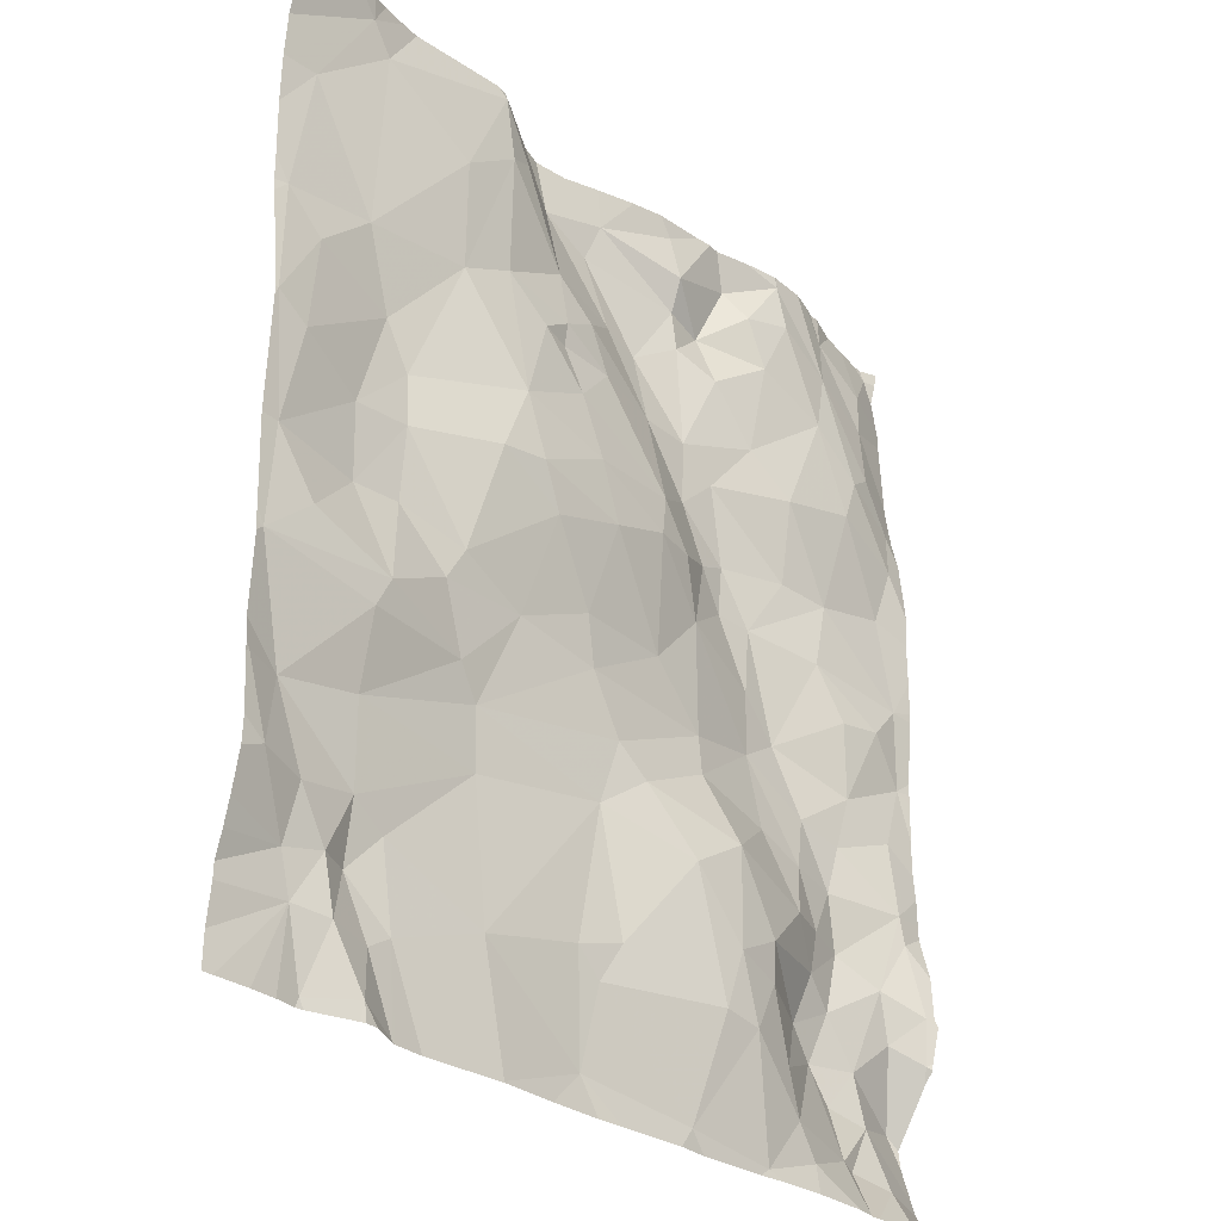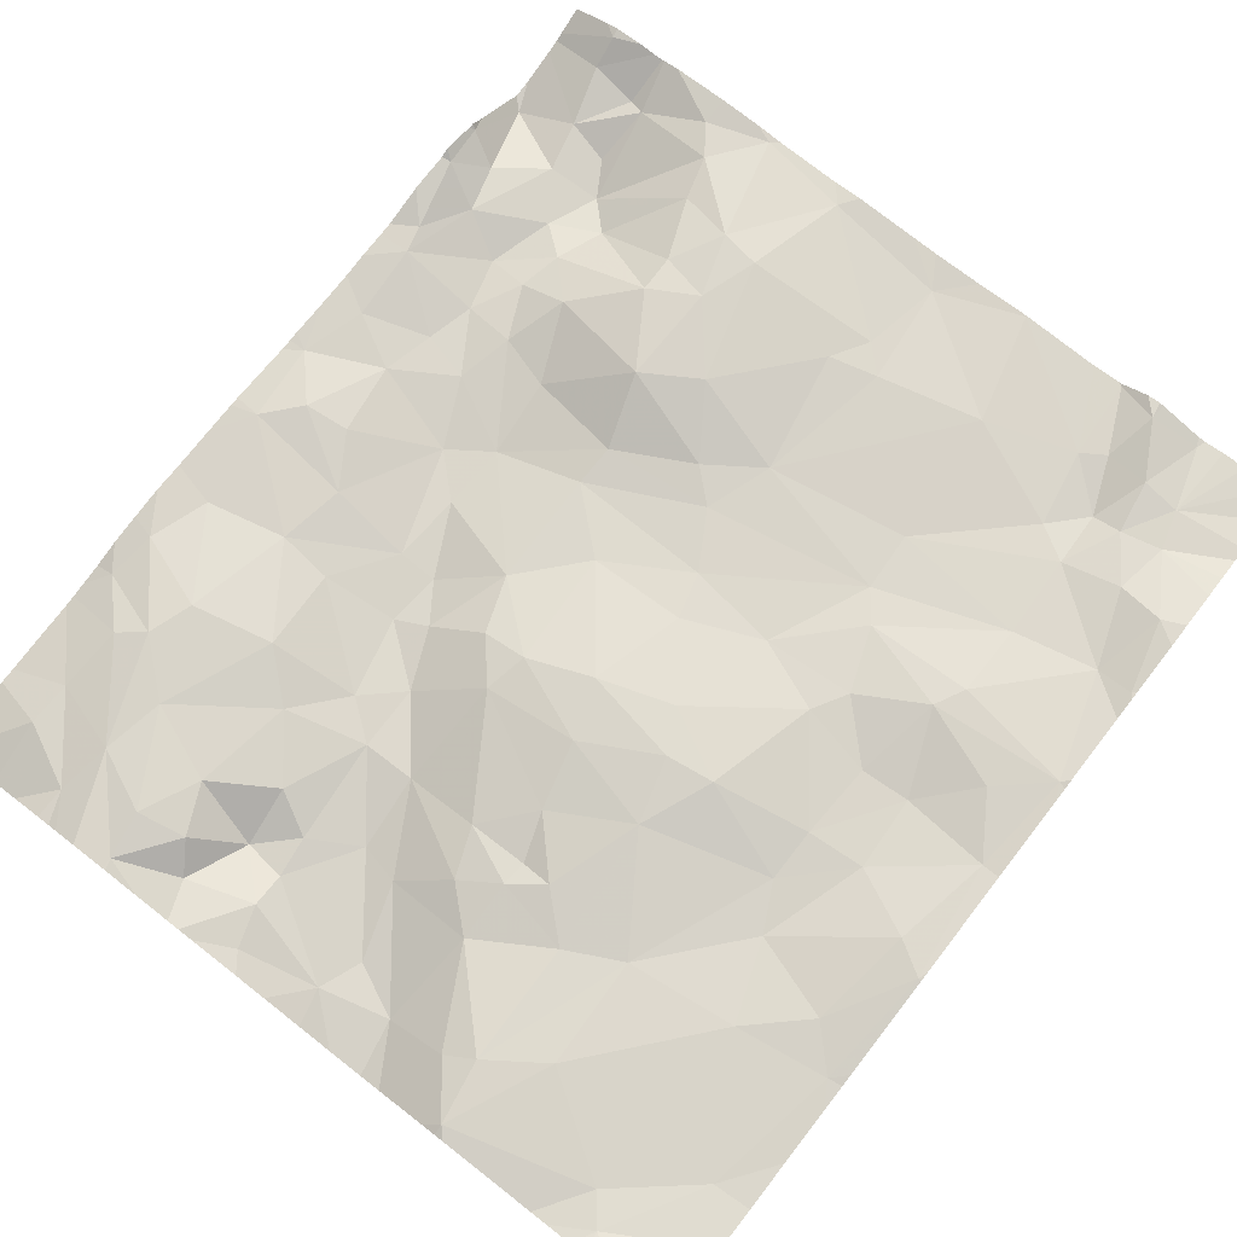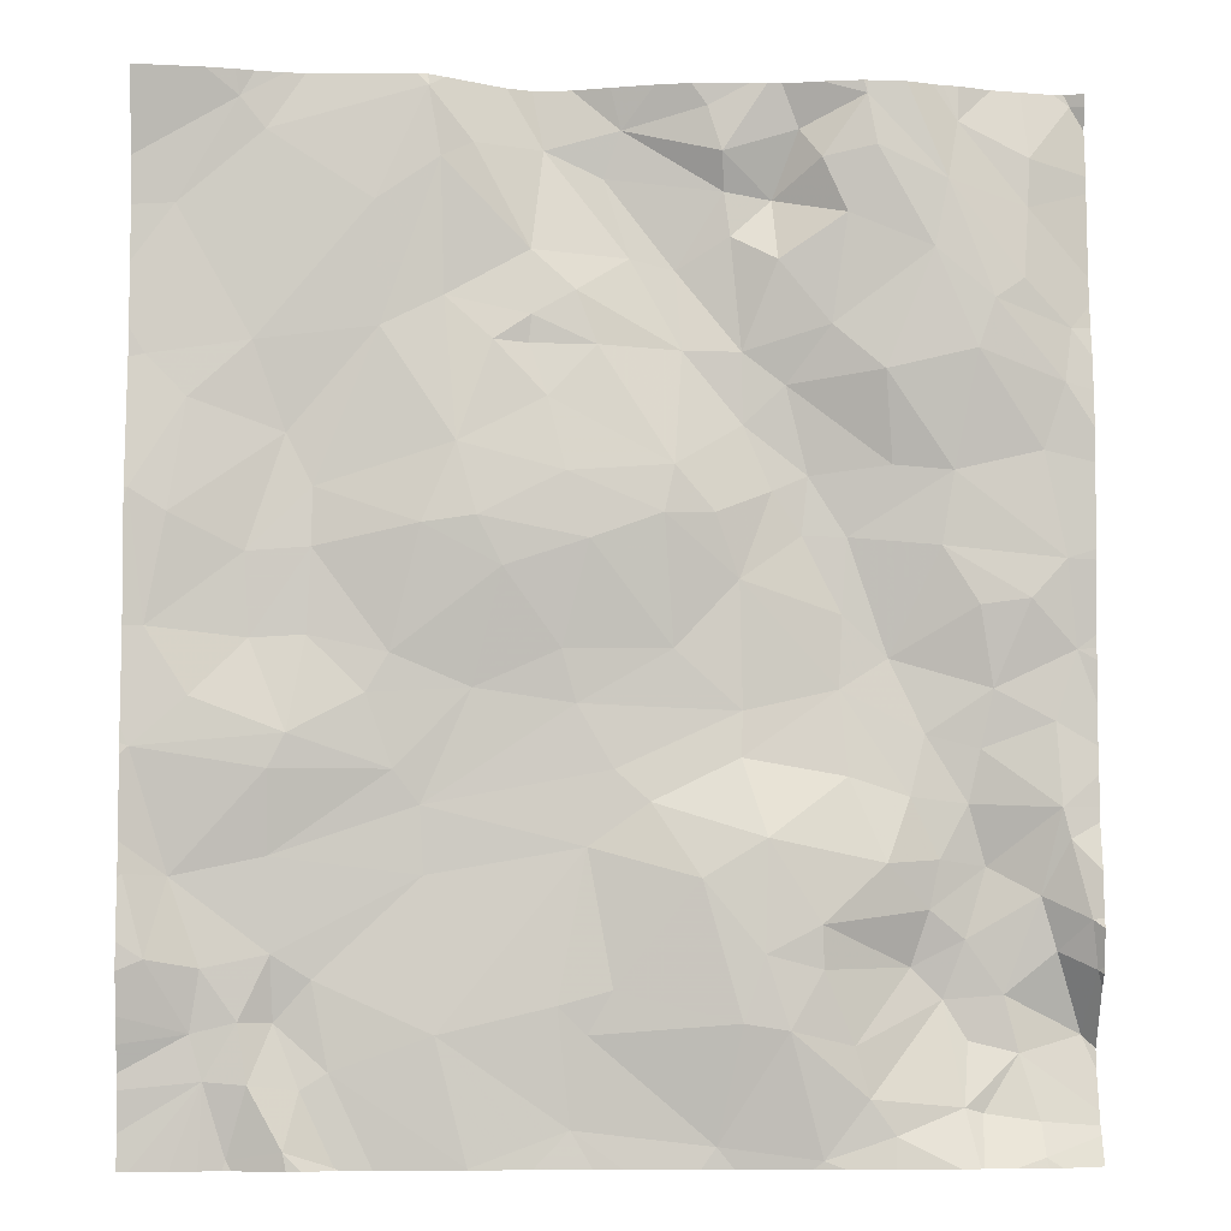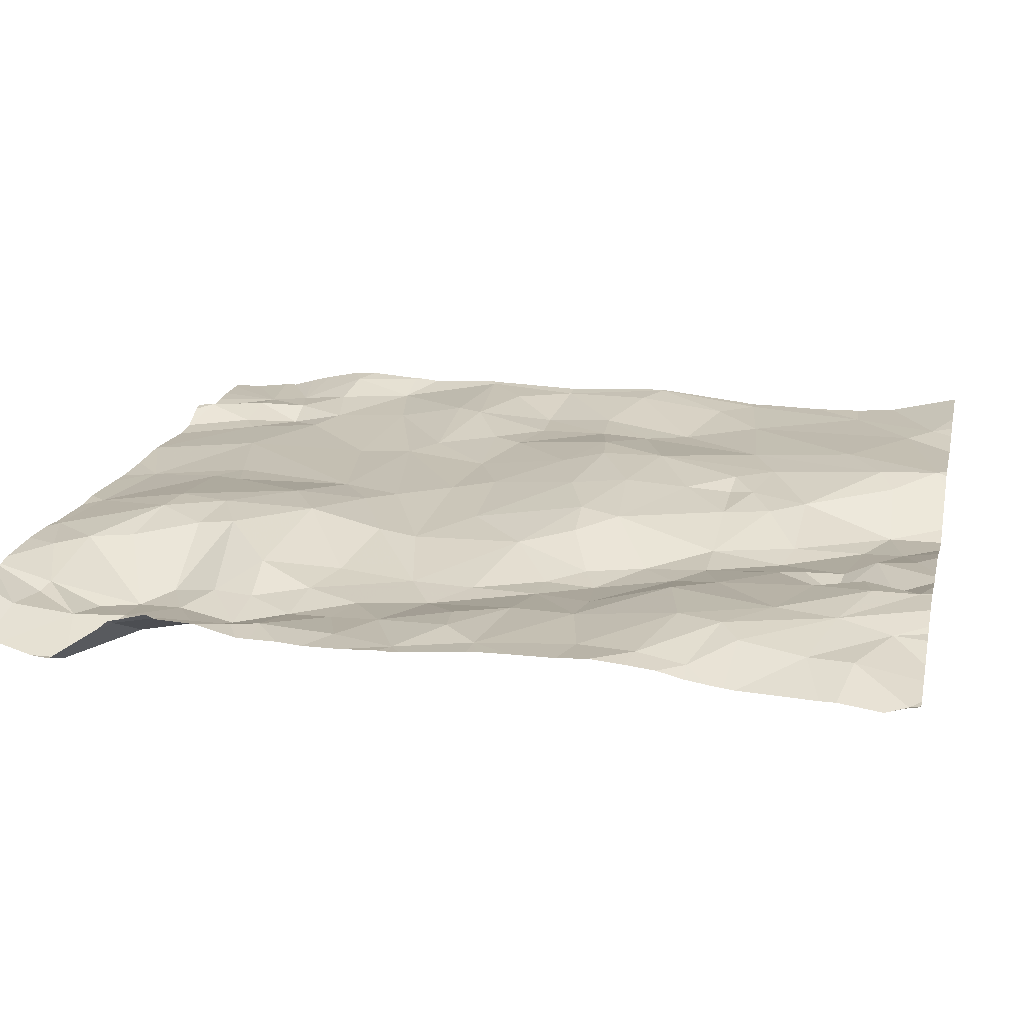
<metadata>
{"format":"obj","ext":"obj","renderer":"f3d","projection":"perspective","resolution":1024,"background":"white","views":[{"elev":-30.5,"azim":-45.4,"up":"+Y"},{"elev":75.3,"azim":-142.1,"up":"+Z"},{"elev":-5.9,"azim":-1.3,"up":"+Y"},{"elev":17.6,"azim":102.7,"up":"+Z"}]}
</metadata>
<code>
v -67.28 -71.55 -1.162
v -67 -71.99 -1.193
v -66.65 -71.68 -1.319
v -67.73 -68.56 -1.478
v -67.48 -68.15 -1.418
v -68.11 -68.06 -1.489
v -67.97 -68.5 -1.441
v -67.7 -69 -1.403
v -67.2 -68.52 -1.341
v -66.83 -68.28 -1.281
v -67.22 -68.18 -1.471
v -69.82 -71.64 -1.214
v -70.31 -71.75 -1.192
v -69.8 -72.14 -1.237
v -66.62 -70.61 -1.506
v -66.44 -71.01 -1.471
v -66.08 -70.77 -1.428
v -68.4 -69.28 -1.2
v -68.14 -68.99 -1.276
v -68.5 -68.99 -1.246
v -68.68 -68.98 -1.192
v -66.62 -73.06 -1.298
v -66.64 -69.11 -1.289
v -66.16 -69 -1.27
v -66.38 -68.47 -1.272
v -69.63 -70.52 -1.215
v -69.21 -70.61 -1.195
v -69.61 -70.06 -1.204
v -70.15 -72.21 -1.185
v -70.42 -72.16 -1.106
v -69.03 -71.74 -1.278
v -69.05 -71.38 -1.264
v -68.79 -67.93 -1.243
v -68.49 -68.49 -1.295
v -68.43 -67.91 -1.48
v -69.95 -70.09 -1.196
v -69.75 -69.47 -1.232
v -70.34 -69.9 -1.11
v -65.57 -72.22 -1.383
v -65.6 -71.97 -1.34
v -68.02 -67.81 -1.455
v -69.33 -70.81 -1.196
v -69.72 -71.02 -1.127
v -69.92 -70.53 -1.213
v -68.26 -68.7 -1.286
v -68.49 -68.84 -1.235
v -66.3 -68.1 -1.281
v -66.07 -68.74 -1.271
v -65.91 -68.62 -1.311
v -68.19 -71.6 -1.273
v -68.97 -72.55 -1.253
v -65.64 -70.57 -1.417
v -66.88 -70.77 -1.464
v -67.4 -71.14 -1.311
v -66.84 -71.23 -1.401
v -65.62 -67.65 -1.514
v -65.86 -67.97 -1.376
v -65.74 -71.39 -1.378
v -65.7 -71.55 -1.38
v -66.97 -67.99 -1.278
v -65.87 -68.23 -1.37
v -65.86 -73.17 -1.329
v -66.87 -70.38 -1.47
v -67.41 -70.21 -1.334
v -65.62 -72.56 -1.647
v -65.96 -72.65 -1.504
v -66.26 -72.92 -1.416
v -66.16 -72.95 -1.45
v -65.76 -70.94 -1.415
v -65.87 -72.99 -1.427
v -69.27 -68.91 -1.199
v -69.92 -68.99 -1.187
v -68.28 -73.02 -1.319
v -68.06 -71.2 -1.276
v -67.87 -71.37 -1.261
v -67.39 -70.89 -1.343
v -66.92 -68.87 -1.335
v -67.39 -69 -1.429
v -67.15 -69.18 -1.433
v -69.82 -71.2 -1.13
v -69.3 -68.26 -1.16
v -69.87 -67.89 -1.175
v -65.81 -69.52 -1.375
v -65.69 -70.09 -1.371
v -69.96 -72.48 -1.222
v -70.51 -71.09 -1.108
v -68.19 -72.55 -1.275
v -67.54 -73.11 -1.293
v -67.41 -72.49 -1.164
v -70.47 -69.07 -1.166
v -70.53 -69.78 -1.095
v -66.73 -67.65 -1.252
v -67.08 -67.81 -1.38
v -69.19 -71.2 -1.228
v -67.04 -69.65 -1.475
v -67.23 -69.74 -1.438
v -67.07 -69.97 -1.47
v -70.45 -70.48 -1.136
v -66.23 -72.07 -1.513
v -66.04 -72.35 -1.514
v -65.85 -71.84 -1.454
v -68.96 -68.02 -1.177
v -69.02 -67.65 -1.174
v -70.33 -68.28 -1.183
v -70 -67.72 -1.151
v -70.25 -69.3 -1.159
v -68.94 -68.75 -1.214
v -67.29 -72.14 -1.155
v -67.38 -69.39 -1.445
v -67.74 -69.63 -1.227
v -70.2 -72.54 -1.227
v -68.18 -70.02 -1.152
v -68.76 -69.91 -1.103
v -68.63 -70.17 -1.135
v -69.47 -73.21 -1.289
v -69.72 -73.12 -1.188
v -68.35 -72.4 -1.266
v -69.59 -72.27 -1.266
v -68.8 -73.21 -1.282
v -69.05 -69.95 -1.106
v -67.57 -67.7 -1.338
v -67.49 -67.95 -1.332
v -69.5 -72.73 -1.284
v -68.87 -69.53 -1.129
v -70.22 -70.84 -1.122
v -70.13 -72.77 -1.236
v -70.53 -71.73 -1.116
v -70.01 -73.17 -1.276
v -69.65 -72.82 -1.274
v -69.61 -69.75 -1.223
v -69.79 -72.49 -1.305
v -66.99 -72.22 -1.216
v -66.68 -67.93 -1.233
v -67.44 -68.39 -1.413
v -66.37 -71.66 -1.45
v -66.12 -71.69 -1.537
v -66.21 -71.37 -1.489
v -66.52 -71.33 -1.427
v -67.8 -69.88 -1.197
v -67.75 -70.58 -1.294
v -66.84 -69.98 -1.468
v -67.61 -71.76 -1.156
v -68.06 -72.32 -1.246
v -68.25 -70.86 -1.264
v -67.53 -69.87 -1.271
v -66.15 -70.34 -1.369
v -66.35 -70.02 -1.388
v -66.15 -71.08 -1.462
v -66.22 -72.59 -1.542
v -66.99 -73.18 -1.288
v -66.42 -71.91 -1.451
v -67.17 -72.52 -1.174
v -66.83 -72.6 -1.273
v -68.31 -69.67 -1.146
v -66.52 -72.21 -1.509
v -66.35 -72.38 -1.558
v -65.76 -72.13 -1.486
v -66.76 -72.87 -1.28
v -65.65 -68.88 -1.385
v -65.89 -70.3 -1.351
v -65.69 -69.17 -1.346
v -66.25 -67.78 -1.341
v -66.6 -69.6 -1.406
v -66.28 -69.63 -1.372
v -68.78 -70.78 -1.244
v -69.9 -72.79 -1.206
v -68.33 -70.58 -1.228
v -69.03 -67.58 -1.194
v -67.17 -67.58 -1.327
v -66.52 -67.58 -1.269
v -69.77 -67.58 -1.185
v -65.71 -67.58 -1.509
v -68.28 -67.58 -1.485
v -66.96 -67.58 -1.281
v -66.73 -67.58 -1.253
v -70.17 -67.58 -1.096
v -66.38 -67.58 -1.319
v -65.89 -67.58 -1.464
v -68.74 -67.58 -1.375
v -67.65 -67.58 -1.326
v -66.24 -67.58 -1.355
v -66.32 -67.58 -1.343
v -68.94 -67.58 -1.248
v -65.65 -67.58 -1.514
v -68.07 -67.58 -1.425
v -69.24 -67.58 -1.188
v -69.08 -67.58 -1.183
v -68.62 -67.58 -1.451
v -69.92 -67.58 -1.157
v -68.49 -67.58 -1.5
v -66.75 -67.58 -1.249
v -67.84 -67.58 -1.364
v -69.66 -67.58 -1.202
v -67.25 -67.58 -1.314
v -65.62 -67.58 -1.501
v -67.34 -67.58 -1.321
v -70.02 -67.58 -1.127
v -66.05 -67.58 -1.43
v -70.56 -71 -1.108
v -70.56 -72.22 -1.093
v -70.56 -69.78 -1.096
v -70.56 -71.57 -1.123
v -70.56 -73.03 -1.247
v -70.56 -69.83 -1.096
v -70.56 -71.13 -1.099
v -70.56 -71.08 -1.105
v -70.56 -72.07 -1.087
v -70.56 -70.48 -1.127
v -70.56 -72.82 -1.22
v -70.56 -68.93 -1.171
v -70.56 -72.59 -1.175
v -70.56 -68.29 -1.173
v -70.56 -68.04 -1.152
v -70.56 -69.16 -1.16
v -70.56 -71.7 -1.11
v -70.56 -72.44 -1.14
v -70.56 -67.58 -1.045
v -70.56 -69.09 -1.17
v -70.56 -71.75 -1.11
v -70.56 -67.59 -1.046
v -70.56 -72.73 -1.218
v -70.56 -68.59 -1.179
v -65.54 -70.49 -1.408
v -65.54 -72.01 -1.304
v -65.54 -73.02 -1.533
v -65.54 -71.07 -1.418
v -65.54 -68.87 -1.43
v -65.54 -69.21 -1.371
v -65.54 -67.58 -1.475
v -65.54 -69.03 -1.39
v -65.54 -67.66 -1.488
v -65.54 -70.04 -1.368
v -65.54 -73.07 -1.505
v -65.54 -72.21 -1.357
v -65.54 -72.63 -1.629
v -65.54 -68.65 -1.461
v -65.54 -68.59 -1.469
v -65.54 -72.32 -1.422
v -65.54 -70.62 -1.408
v -65.54 -70.85 -1.418
v -65.54 -72.24 -1.36
v -65.54 -68.13 -1.49
v -65.54 -72.74 -1.618
v -65.54 -72.95 -1.557
v -65.54 -67.61 -1.481
v -65.54 -71.96 -1.328
v -65.54 -71.22 -1.405
v -65.54 -70.1 -1.37
v -65.54 -71.71 -1.338
v -65.54 -69.41 -1.353
v -65.54 -70.56 -1.41
v -65.54 -67.78 -1.526
v -65.54 -68.04 -1.49
v -65.54 -68.74 -1.45
v -65.54 -71.38 -1.403
v -65.54 -71.47 -1.401
v -65.54 -69.59 -1.365
v -65.54 -69.85 -1.365
v -68.82 -73.22 -1.283
v -70.29 -73.22 -1.25
v -69.27 -73.22 -1.305
v -66.88 -73.22 -1.278
v -70.56 -73.22 -1.249
v -69.45 -73.22 -1.291
v -68.79 -73.22 -1.282
v -65.54 -73.22 -1.43
v -66.12 -73.22 -1.312
v -69.73 -73.22 -1.201
v -68.01 -73.22 -1.303
v -68.47 -73.22 -1.302
v -67.05 -73.22 -1.294
v -66.02 -73.22 -1.307
v -68.16 -73.22 -1.31
v -66.18 -73.22 -1.312
v -69.7 -73.22 -1.192
v -66.2 -73.22 -1.304
v -66.63 -73.22 -1.273
v -69.98 -73.22 -1.273
v -65.77 -73.22 -1.337
v -65.79 -73.22 -1.331
v -66.3 -73.22 -1.287
v -70.5 -73.22 -1.248
v -69.47 -73.22 -1.285
v -69.62 -73.22 -1.203
v -70.03 -73.22 -1.276
v -70.15 -73.22 -1.258
v -65.85 -73.22 -1.316
v -67.62 -73.22 -1.291
v -67.45 -73.22 -1.305
g obj_0
f 1 2 3
f 1 3 55
f 1 108 2
f 55 54 1
f 1 142 108
f 75 1 54
f 75 142 1
f 151 3 2
f 2 155 151
f 2 108 132
f 155 2 132
f 151 135 3
f 55 3 138
f 135 138 3
f 138 53 55
f 53 54 55
f 152 132 108
f 142 89 108
f 108 89 152
f 74 75 54
f 76 54 53
f 54 76 74
f 142 143 89
f 142 75 50
f 50 143 142
f 50 75 74
f 135 151 136
f 99 151 155
f 136 151 99
f 153 155 132
f 155 156 99
f 155 153 156
f 132 152 153
f 135 137 138
f 135 136 137
f 53 138 16
f 16 138 137
f 53 16 15
f 64 76 53
f 63 53 15
f 53 63 64
f 88 152 89
f 153 152 158
f 150 152 88
f 150 158 152
f 87 89 143
f 87 88 89
f 50 74 32
f 74 76 144
f 144 32 74
f 64 140 76
f 144 76 140
f 143 117 87
f 143 50 117
f 32 31 50
f 117 50 51
f 51 50 31
f 101 136 99
f 136 58 137
f 58 136 101
f 156 100 99
f 99 100 101
f 156 153 158
f 156 149 100
f 156 158 67
f 149 156 67
f 16 137 148
f 137 58 148
f 15 16 17
f 148 17 16
f 141 63 15
f 15 17 146
f 15 147 141
f 15 146 147
f 64 139 140
f 64 63 97
f 139 64 145
f 96 64 97
f 145 64 96
f 141 97 63
f 87 73 88
f 73 269 88
f 271 150 88
f 271 88 289
f 289 88 288
f 269 288 88
f 158 150 22
f 158 22 67
f 22 150 262
f 262 150 271
f 87 117 73
f 31 32 12
f 165 32 144
f 32 94 12
f 32 165 94
f 167 144 140
f 165 144 167
f 140 139 112
f 140 112 167
f 51 73 117
f 118 51 31
f 12 14 31
f 118 31 14
f 51 119 73
f 123 51 118
f 51 123 119
f 157 101 100
f 101 59 58
f 101 157 40
f 59 101 40
f 58 69 148
f 255 58 59
f 226 69 58
f 226 58 247
f 247 58 255
f 100 149 66
f 65 157 100
f 100 66 65
f 67 66 149
f 66 67 68
f 67 276 68
f 276 67 22
f 69 17 148
f 160 146 17
f 17 69 52
f 52 160 17
f 95 97 141
f 164 141 147
f 95 141 163
f 163 141 164
f 147 146 160
f 147 84 164
f 160 84 147
f 112 139 154
f 110 139 145
f 139 110 154
f 95 96 97
f 110 145 96
f 95 109 96
f 109 110 96
f 73 273 269
f 119 265 73
f 273 73 270
f 265 270 73
f 262 277 22
f 276 22 281
f 281 22 277
f 94 80 12
f 12 13 14
f 13 12 80
f 167 114 165
f 94 165 42
f 27 165 114
f 42 165 27
f 43 80 94
f 43 94 42
f 112 114 167
f 113 112 154
f 112 113 114
f 131 123 118
f 118 14 131
f 29 14 13
f 131 14 85
f 29 85 14
f 119 259 265
f 123 261 119
f 261 259 119
f 131 129 123
f 115 264 123
f 115 123 129
f 264 261 123
f 39 40 157
f 65 39 157
f 255 59 256
f 256 59 249
f 249 59 40
f 39 234 40
f 40 224 246
f 249 40 246
f 234 224 40
f 69 226 52
f 65 66 244
f 70 66 68
f 244 66 70
f 244 243 65
f 238 39 65
f 238 65 235
f 235 65 243
f 68 274 70
f 276 274 68
f 160 52 84
f 52 240 239
f 52 239 251
f 52 251 223
f 226 240 52
f 248 84 52
f 248 52 223
f 163 79 95
f 95 79 109
f 84 83 164
f 164 23 163
f 164 83 24
f 23 164 24
f 23 79 163
f 84 232 258
f 257 83 84
f 257 84 258
f 232 84 248
f 124 113 154
f 18 154 110
f 124 154 18
f 18 110 19
f 109 8 110
f 8 19 110
f 78 109 79
f 109 78 8
f 86 80 43
f 80 86 13
f 29 13 30
f 13 86 205
f 30 13 127
f 13 202 127
f 205 202 13
f 114 120 27
f 113 120 114
f 26 42 27
f 42 26 43
f 28 27 120
f 26 27 28
f 43 125 86
f 44 43 26
f 43 44 125
f 113 124 120
f 131 166 129
f 85 166 131
f 29 111 85
f 29 30 111
f 85 126 166
f 85 111 126
f 129 116 115
f 166 116 129
f 115 283 264
f 115 116 284
f 284 283 115
f 39 238 241
f 234 39 241
f 70 62 233
f 244 70 225
f 233 225 70
f 274 267 70
f 272 62 70
f 272 70 267
f 77 79 23
f 77 78 79
f 24 83 161
f 250 161 83
f 250 83 257
f 23 24 25
f 77 23 25
f 161 48 24
f 25 24 48
f 130 120 124
f 21 124 18
f 124 71 130
f 124 21 107
f 71 124 107
f 18 19 20
f 20 21 18
f 8 45 19
f 19 46 20
f 46 19 45
f 4 8 78
f 8 7 45
f 4 7 8
f 9 78 77
f 4 78 134
f 134 78 9
f 98 86 125
f 86 206 205
f 86 199 206
f 199 86 98
f 30 127 219
f 111 30 200
f 219 207 30
f 200 30 207
f 202 215 127
f 219 127 215
f 28 120 130
f 44 26 28
f 36 28 130
f 44 28 36
f 44 98 125
f 44 36 98
f 128 116 166
f 166 126 128
f 111 211 221
f 200 216 111
f 209 126 111
f 209 111 221
f 211 111 216
f 128 126 286
f 203 126 209
f 286 126 260
f 260 126 282
f 282 126 203
f 116 275 284
f 128 278 116
f 116 268 275
f 278 268 116
f 233 62 279
f 287 62 272
f 280 62 287
f 279 62 280
f 77 25 10
f 10 9 77
f 48 161 159
f 228 161 250
f 230 159 161
f 230 161 228
f 47 25 48
f 25 133 10
f 47 133 25
f 49 48 159
f 47 48 49
f 37 130 71
f 37 36 130
f 107 21 46
f 21 20 46
f 37 71 72
f 71 107 102
f 72 71 81
f 102 81 71
f 107 46 34
f 34 102 107
f 45 7 34
f 45 34 46
f 134 5 4
f 4 6 7
f 4 5 6
f 35 34 7
f 7 6 35
f 9 10 11
f 11 134 9
f 11 5 134
f 98 91 204
f 36 38 98
f 91 98 38
f 199 98 208
f 204 208 98
f 36 37 38
f 286 285 128
f 278 128 285
f 282 203 263
f 279 266 233
f 60 10 133
f 11 10 60
f 159 254 49
f 159 227 254
f 227 159 230
f 47 92 133
f 61 47 49
f 47 170 92
f 47 61 162
f 177 170 47
f 162 177 47
f 60 133 92
f 49 236 61
f 254 236 49
f 37 72 106
f 38 37 106
f 106 72 90
f 81 82 72
f 72 104 90
f 104 72 82
f 81 102 103
f 102 34 33
f 33 103 102
f 81 103 82
f 33 34 35
f 11 122 5
f 5 41 6
f 5 122 41
f 6 41 35
f 35 188 33
f 41 173 35
f 35 190 188
f 173 190 35
f 93 11 60
f 11 93 122
f 91 201 204
f 90 214 91
f 91 38 106
f 106 90 91
f 214 201 91
f 60 92 93
f 170 175 92
f 93 92 174
f 191 92 175
f 92 191 174
f 57 162 61
f 236 237 61
f 242 61 237
f 253 57 61
f 253 61 242
f 162 57 178
f 177 162 182
f 178 198 162
f 182 162 181
f 162 198 181
f 90 218 214
f 90 210 218
f 90 104 222
f 222 210 90
f 103 186 82
f 82 105 104
f 186 193 82
f 82 193 105
f 104 212 222
f 212 104 105
f 33 179 103
f 186 103 187
f 179 183 103
f 103 168 187
f 168 103 183
f 188 179 33
f 121 41 122
f 194 122 93
f 121 122 194
f 173 41 185
f 192 41 121
f 185 41 192
f 174 169 93
f 194 93 169
f 172 178 57
f 57 56 172
f 252 56 57
f 252 57 253
f 193 171 105
f 189 105 171
f 105 189 197
f 176 105 197
f 212 105 213
f 213 105 220
f 220 105 176
f 194 196 121
f 192 121 180
f 180 121 196
f 172 56 184
f 56 252 231
f 184 56 195
f 245 56 231
f 229 195 56
f 229 56 245
f 220 176 217

</code>
